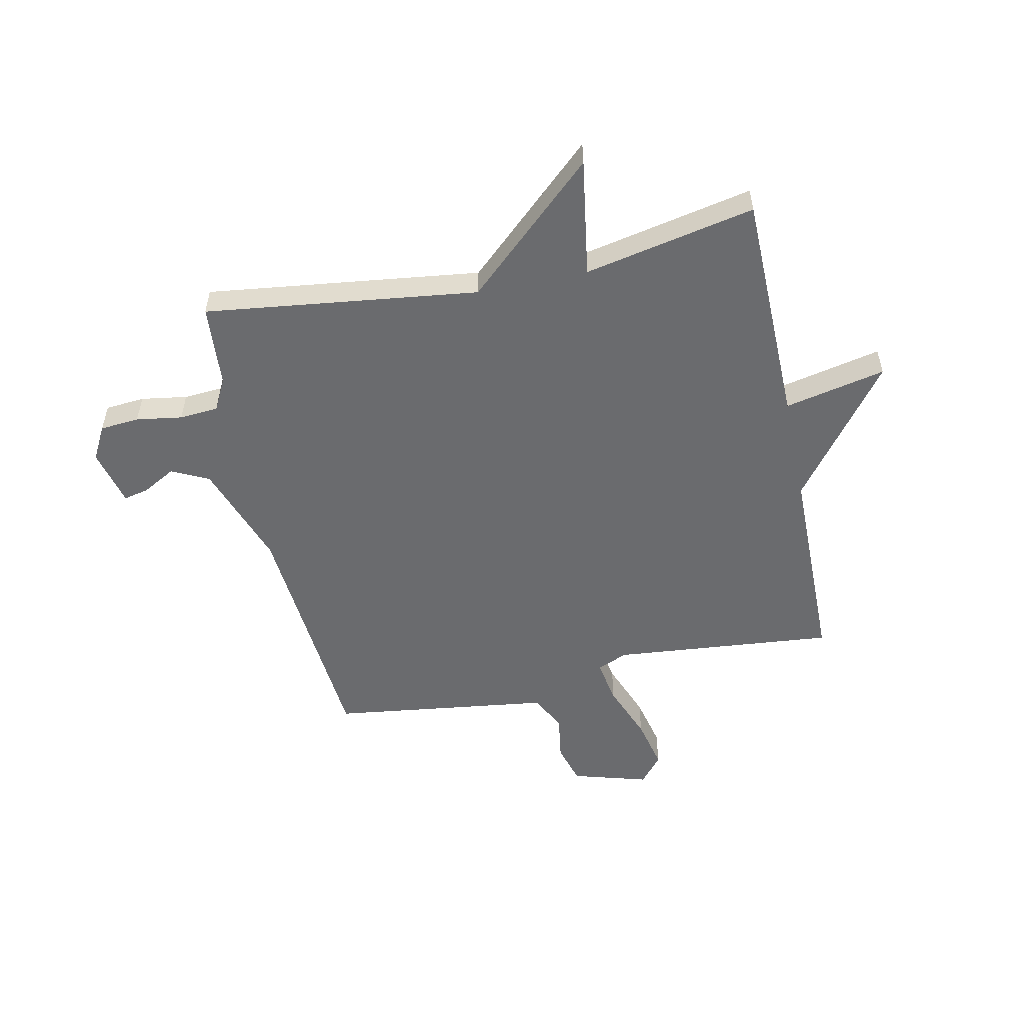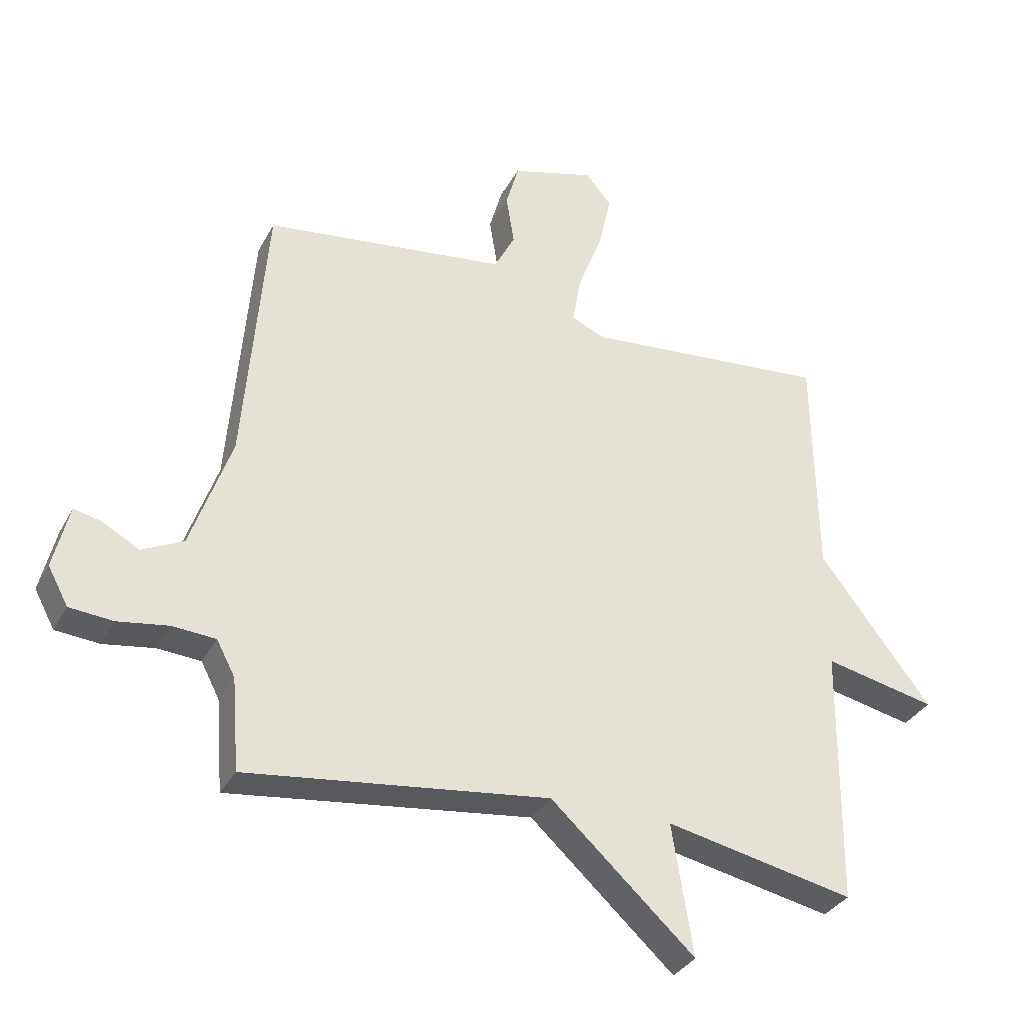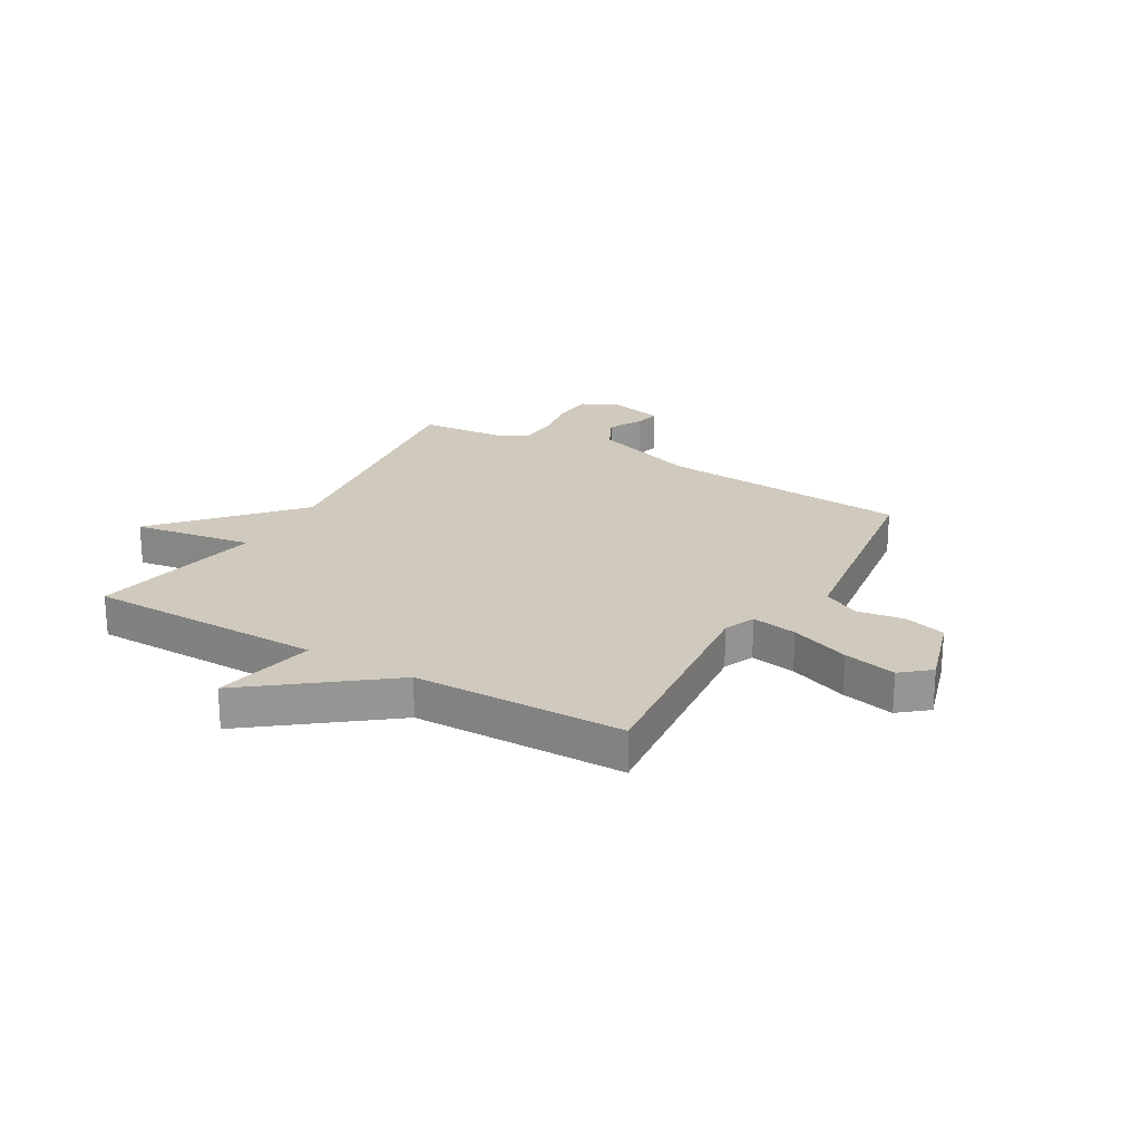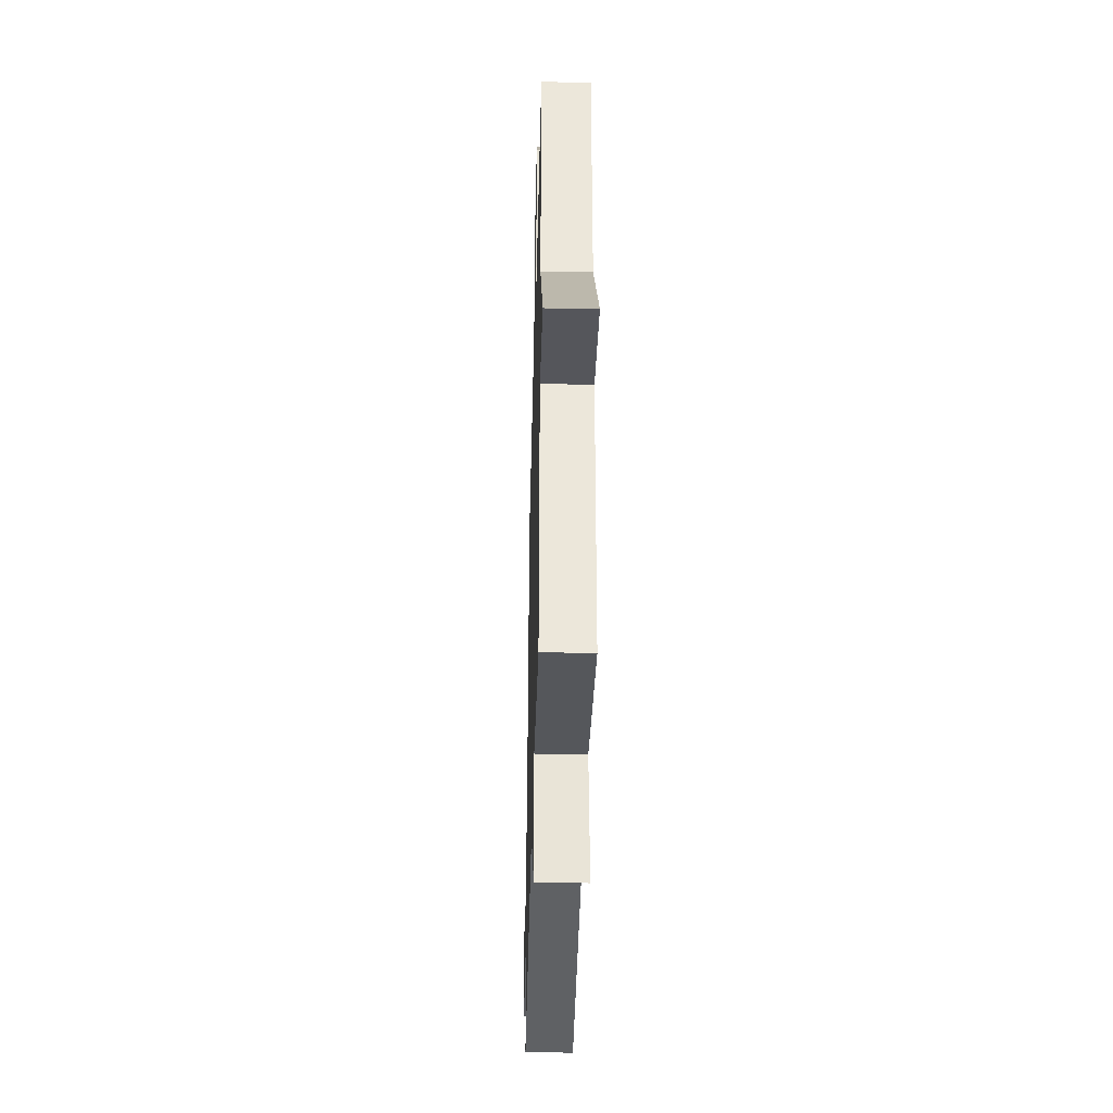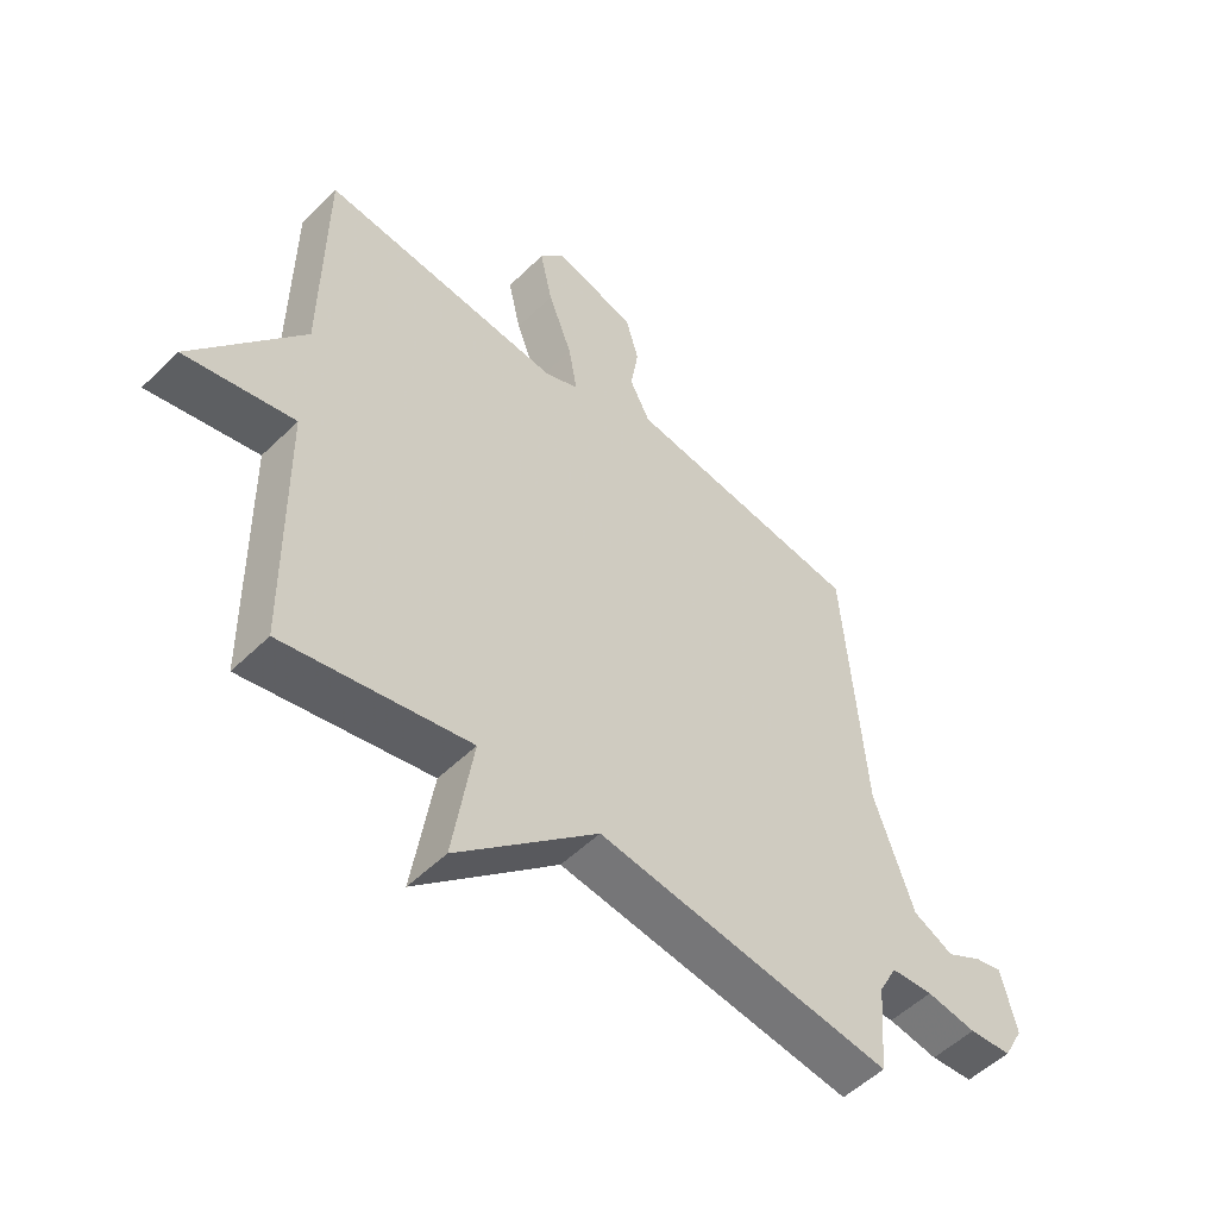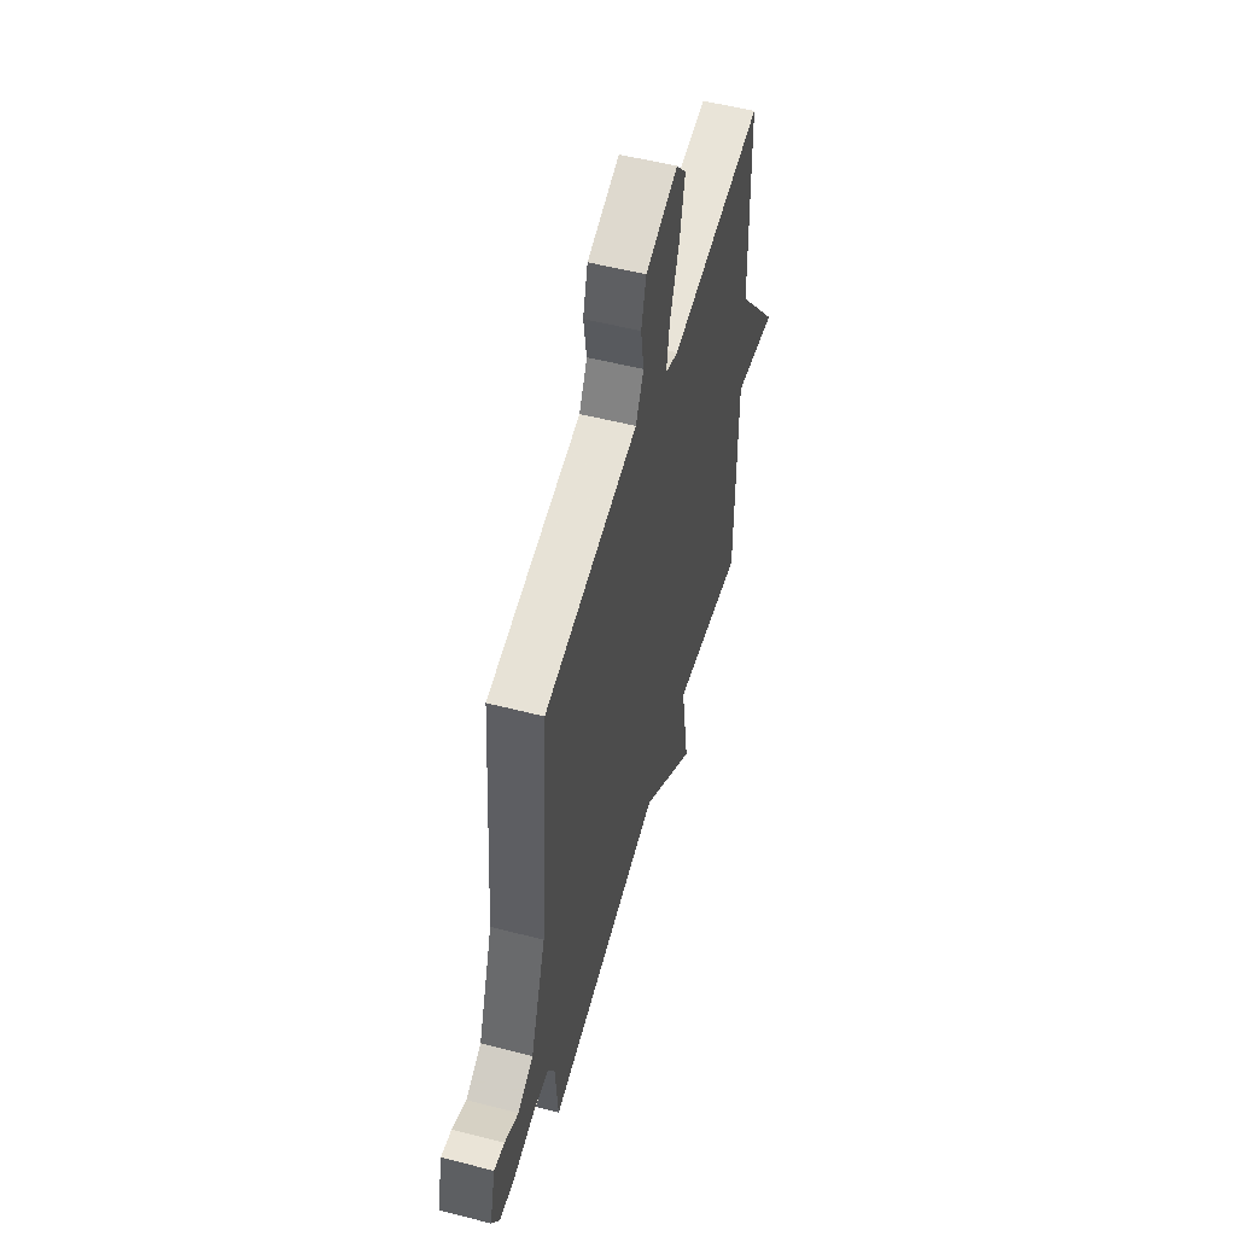
<metadata>
{"format":"obj","ext":"obj","renderer":"f3d","projection":"perspective","resolution":1024,"background":"white","views":[{"elev":-53.4,"azim":-168.0,"up":"+Y"},{"elev":-33.5,"azim":155.4,"up":"+Z"},{"elev":23.0,"azim":-60.2,"up":"+Y"},{"elev":-38.2,"azim":-91.4,"up":"+Z"},{"elev":-52.5,"azim":-43.7,"up":"+Z"},{"elev":54.3,"azim":105.3,"up":"+Z"}]}
</metadata>
<code>
v -0.5 0.07 -0.5
v -0.505 0.07 -0.077
v -0.687 0.07 -0.116
v -0.505 0.07 0.123
v -0.5 0.07 0.5
v -0.098 0.07 0.462
v -0.043 0.07 0.486
v -0.057 0.07 0.567
v -0.097 0.07 0.672
v -0.118 0.07 0.766
v -0.076 0.07 0.817
v 0.061 0.07 0.777
v 0.082 0.07 0.702
v 0.069 0.07 0.619
v 0.103 0.07 0.553
v 0.268 0.07 0.531
v 0.5 0.07 0.5
v 0.536 0.07 0.05
v 0.602 0.07 -0.14
v 0.669 0.07 -0.173
v 0.729 0.07 -0.14
v 0.774 0.07 -0.13
v 0.799 0.07 -0.234
v 0.766 0.07 -0.295
v 0.695 0.07 -0.301
v 0.612 0.07 -0.288
v 0.542 0.07 -0.293
v 0.512 0.07 -0.35
v 0.5 0.07 -0.5
v 0.008 0.07 -0.437
v -0.226 0.07 -0.651
v -0.192 0.07 -0.437
v -0.5 0 -0.5
v -0.505 0 -0.077
v -0.687 0 -0.116
v -0.505 0 0.123
v -0.5 0 0.5
v -0.098 0 0.462
v -0.043 0 0.486
v -0.057 0 0.567
v -0.097 0 0.672
v -0.118 0 0.766
v -0.076 0 0.817
v 0.061 0 0.777
v 0.082 0 0.702
v 0.069 0 0.619
v 0.103 0 0.553
v 0.268 0 0.531
v 0.5 0 0.5
v 0.536 0 0.05
v 0.602 0 -0.14
v 0.669 0 -0.173
v 0.729 0 -0.14
v 0.774 0 -0.13
v 0.799 0 -0.234
v 0.766 0 -0.295
v 0.695 0 -0.301
v 0.612 0 -0.288
v 0.542 0 -0.293
v 0.512 0 -0.35
v 0.5 0 -0.5
v 0.008 0 -0.437
v -0.226 0 -0.651
v -0.192 0 -0.437
f 30 31 32
f 28 29 30
f 27 28 30 32
f 24 25 26
f 23 24 26
f 22 23 26
f 21 22 26
f 20 21 26
f 19 20 26 27
f 18 19 27 32
f 32 1 2
f 18 32 2
f 17 18 2
f 16 17 2
f 15 16 2
f 12 13 14
f 11 12 14
f 10 11 14
f 9 10 14
f 8 9 14
f 7 8 14 15
f 4 5 6
f 4 6 7
f 4 7 15
f 3 4 15
f 2 3 15
f 64 63 62
f 62 61 60
f 64 62 60 59
f 58 57 56
f 58 56 55
f 58 55 54
f 58 54 53
f 58 53 52
f 59 58 52 51
f 64 59 51 50
f 34 33 64
f 34 64 50
f 34 50 49
f 34 49 48
f 34 48 47
f 46 45 44
f 46 44 43
f 46 43 42
f 46 42 41
f 46 41 40
f 47 46 40 39
f 38 37 36
f 39 38 36
f 47 39 36
f 47 36 35
f 47 35 34
f 1 33 34 2
f 2 34 35 3
f 3 35 36 4
f 4 36 37 5
f 5 37 38 6
f 6 38 39 7
f 7 39 40 8
f 8 40 41 9
f 9 41 42 10
f 10 42 43 11
f 11 43 44 12
f 12 44 45 13
f 13 45 46 14
f 14 46 47 15
f 15 47 48 16
f 16 48 49 17
f 17 49 50 18
f 18 50 51 19
f 19 51 52 20
f 20 52 53 21
f 21 53 54 22
f 22 54 55 23
f 23 55 56 24
f 24 56 57 25
f 25 57 58 26
f 26 58 59 27
f 27 59 60 28
f 28 60 61 29
f 29 61 62 30
f 30 62 63 31
f 31 63 64 32
f 32 64 33 1

</code>
